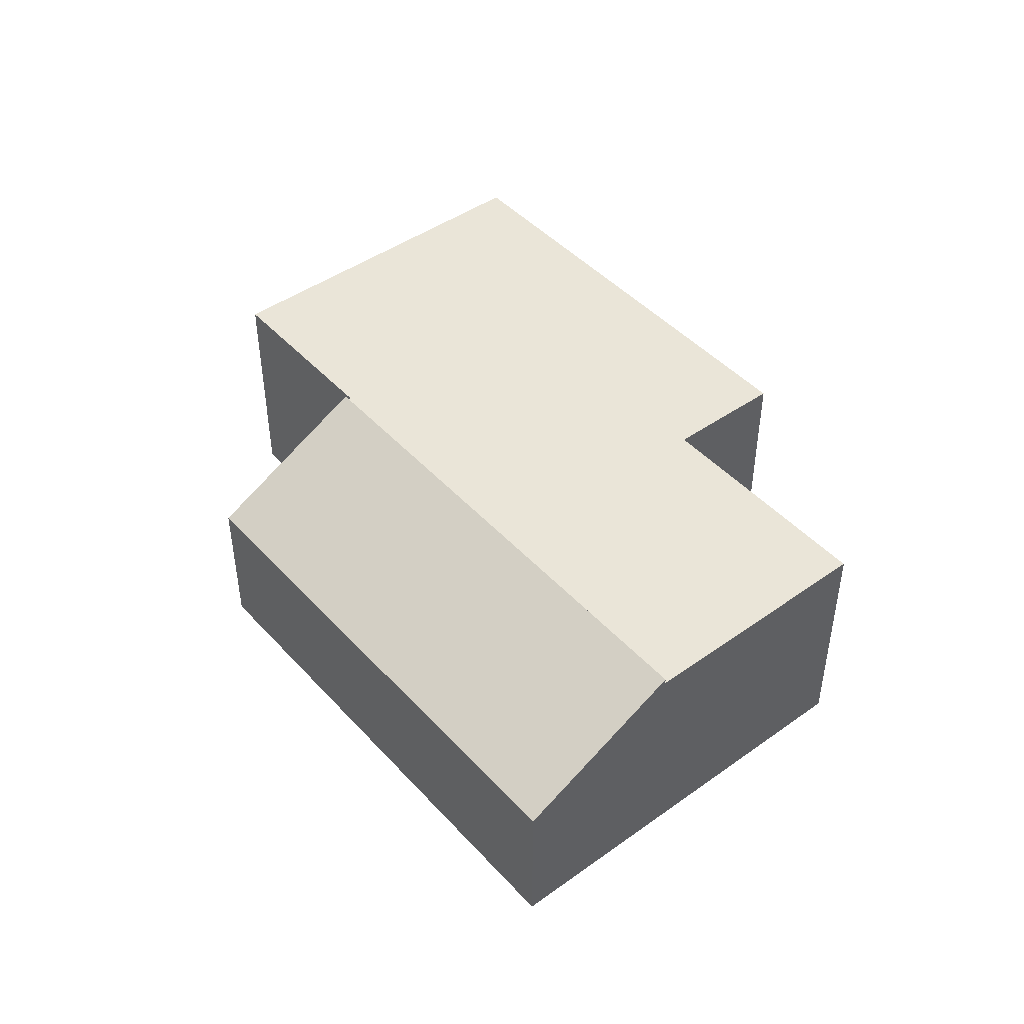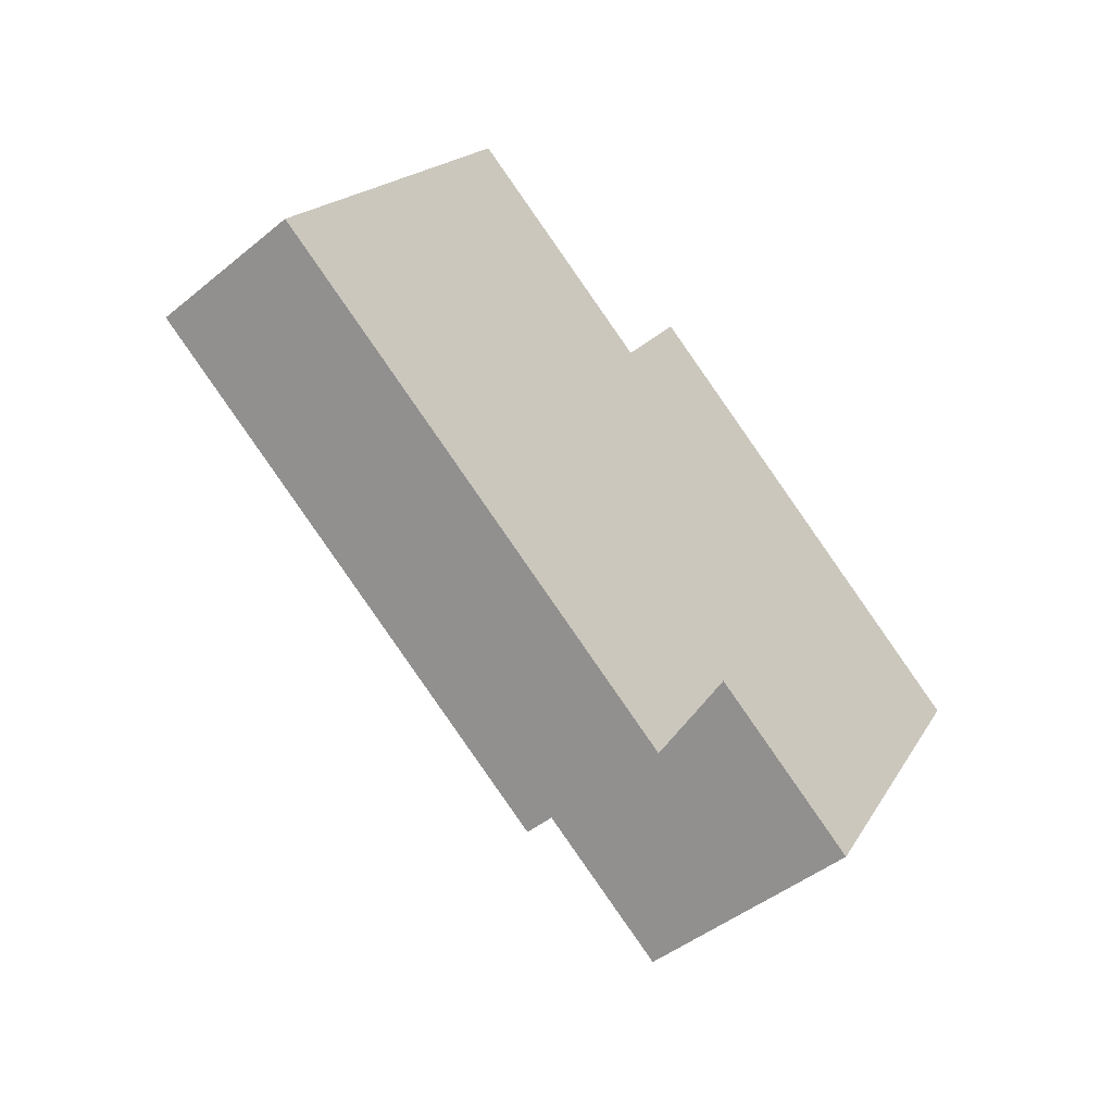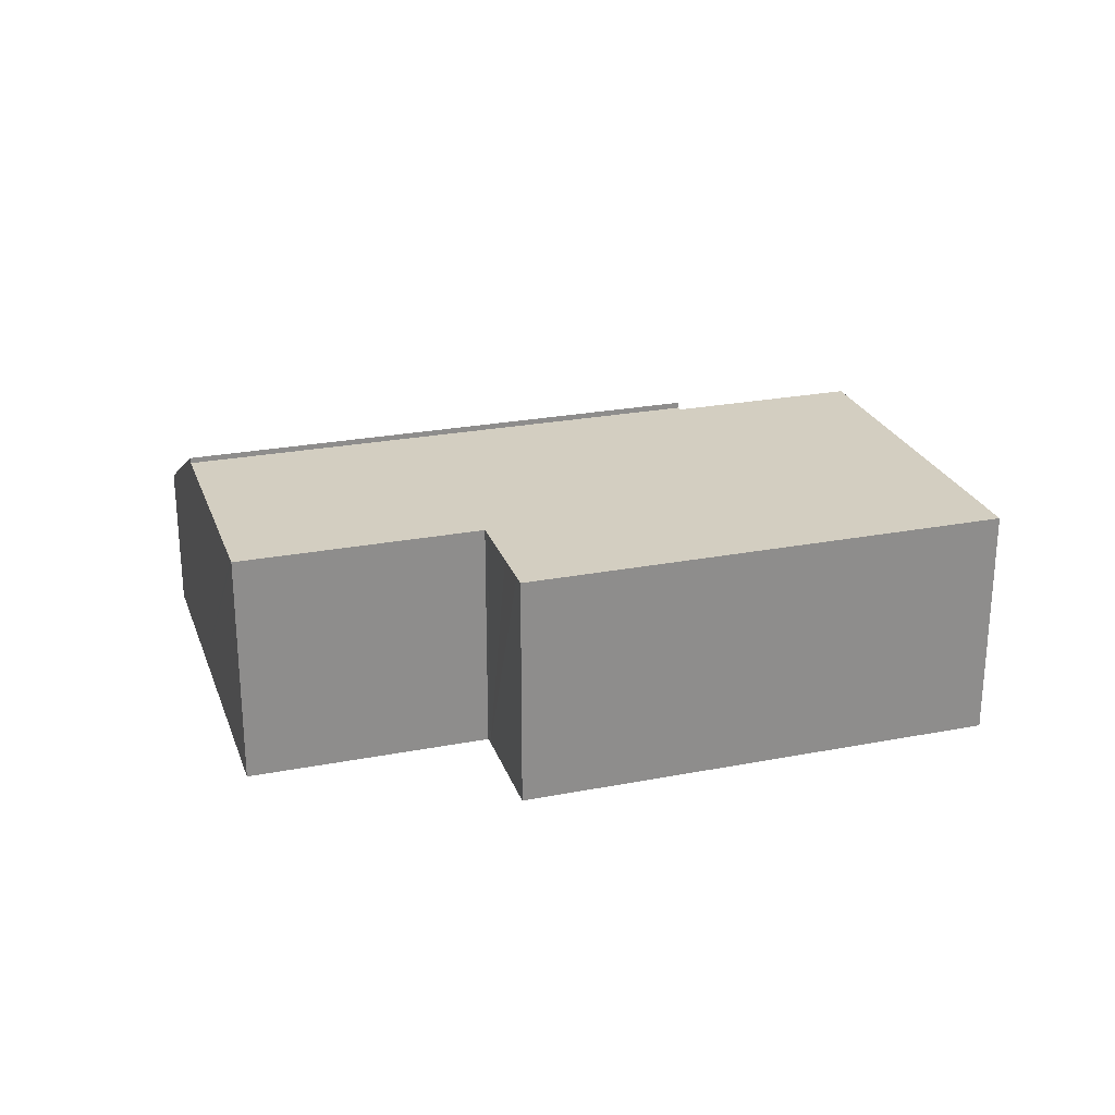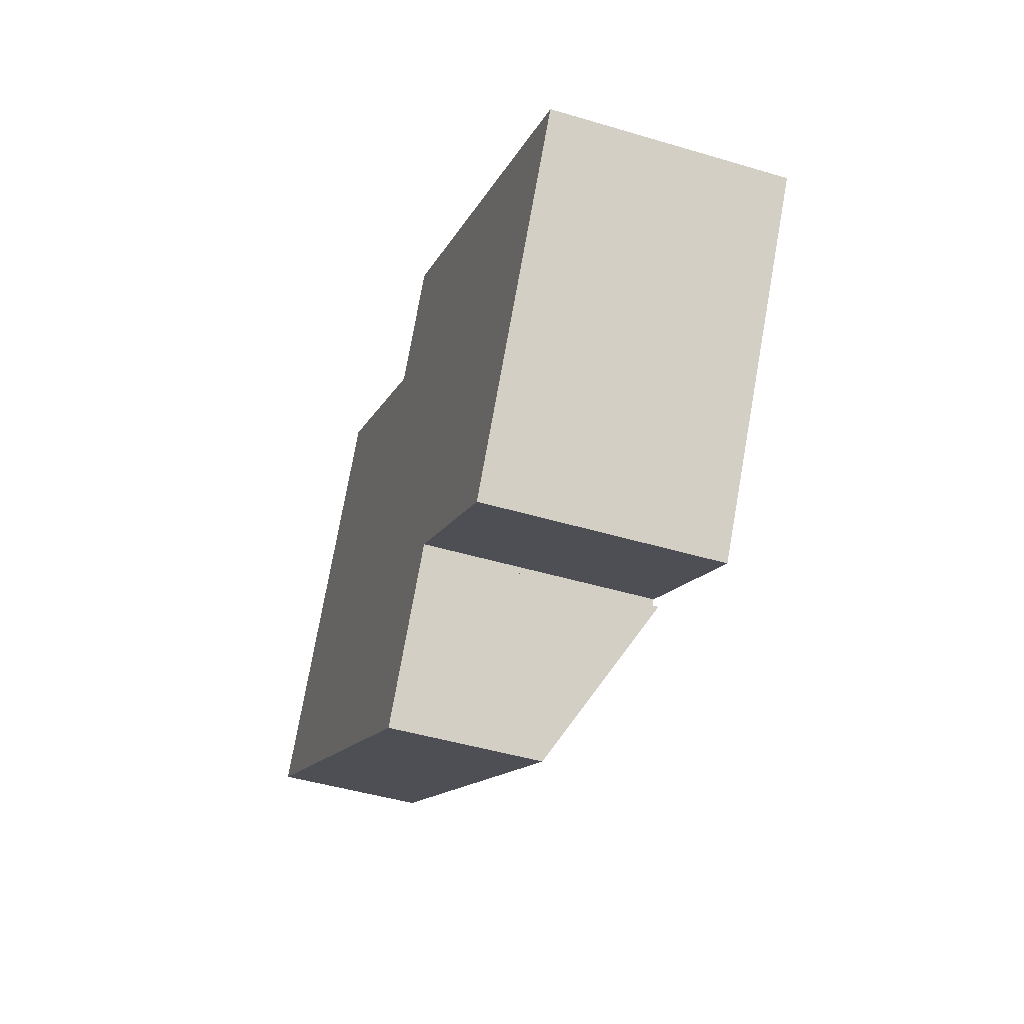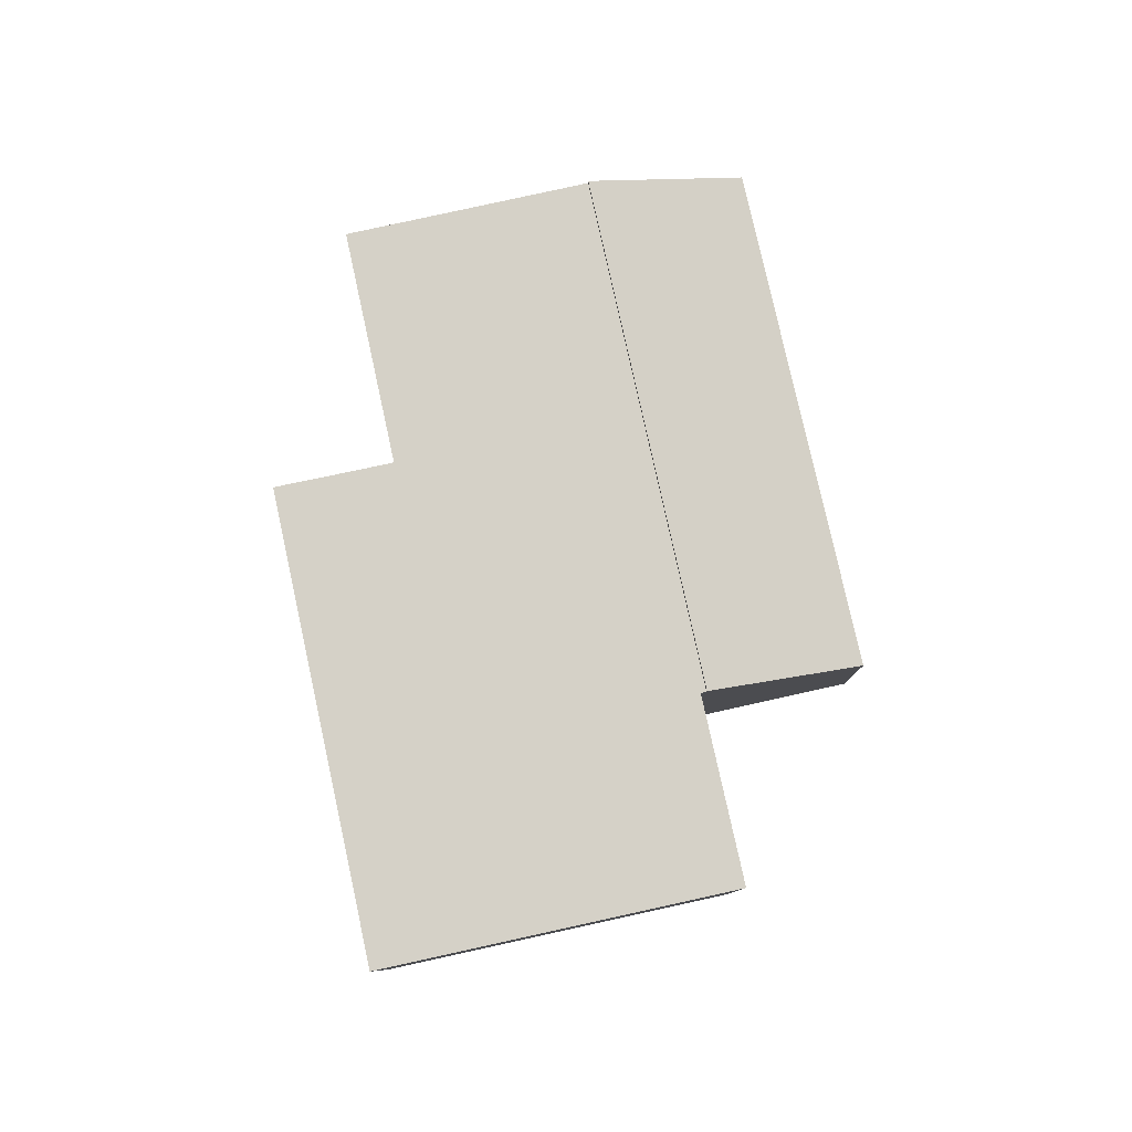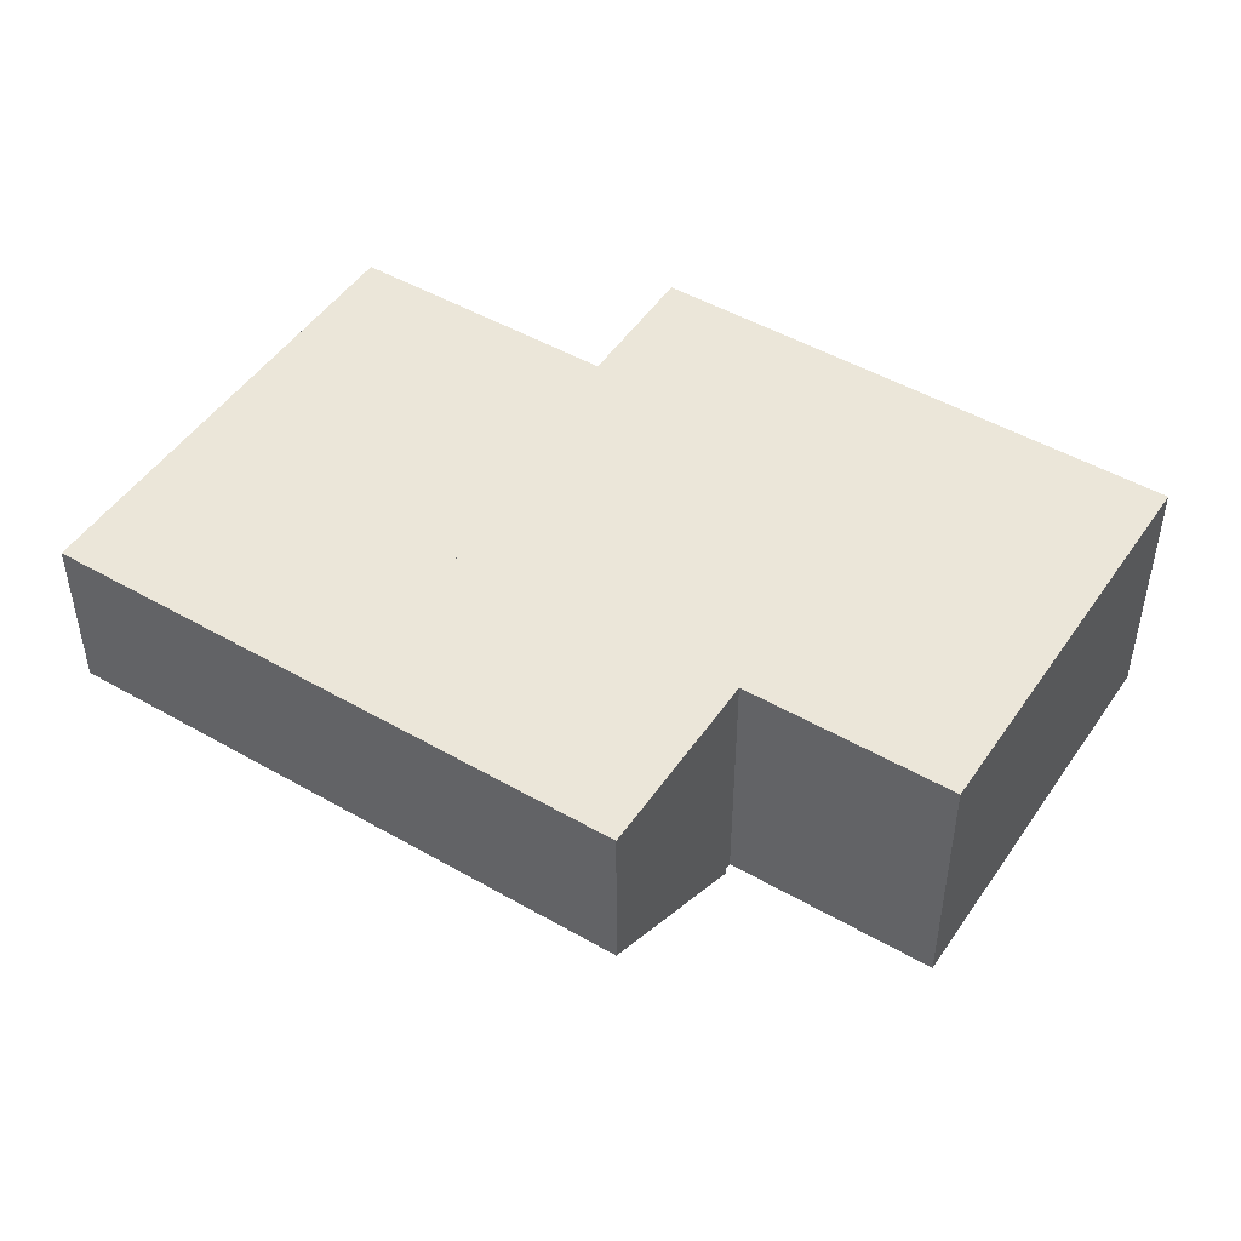
<metadata>
{"format":"obj","ext":"obj","renderer":"f3d","projection":"perspective","resolution":1024,"background":"white","views":[{"elev":45.4,"azim":-96.6,"up":"+Y"},{"elev":-46.3,"azim":-47.1,"up":"+Z"},{"elev":25.0,"azim":15.3,"up":"+Y"},{"elev":-46.3,"azim":71.2,"up":"+Z"},{"elev":79.7,"azim":110.3,"up":"+Y"},{"elev":-41.6,"azim":-0.0,"up":"+Z"}]}
</metadata>
<code>
v  0.394 2.774 0.61
v  7.237 2.396 -4.665
v  0 2.401 1.47e-16
v  8.265 3.37 -3.072
v  0.456 2.832 0.706
v  1.469 3.791 2.274
v  8.713 3.796 -2.375
v  1.469 -1.392e-16 2.274
v  0 0 0
v  0.394 -3.735e-17 0.61
v  0.456 -4.323e-17 0.706
v  8.713 1.454e-16 -2.375
v  7.237 2.856e-16 -4.665
v  8.265 1.881e-16 -3.072
v  11.37 3.701 -3.972
v  12.06 3.701 2.638
v  14.58 3.701 1.025
v  8.021 3.701 5.234
v  8.847 3.701 -2.346
v  8.765 3.701 -2.293
v  8.713 3.701 -2.375
v  7.576 3.701 4.526
v  7.041 3.701 3.68
v  6.967 3.701 3.571
v  1.469 3.701 2.274
v  7.911 3.701 5.06
v  3.123 3.701 4.836
v  3.611 3.701 5.594
v  3.669 3.701 5.685
v  3.275 3.701 5.073
v  7.041 -2.253e-16 3.68
v  8.021 -3.205e-16 5.234
v  7.576 -2.771e-16 4.526
v  7.911 -3.098e-16 5.06
v  3.669 -3.481e-16 5.685
v  3.275 -3.106e-16 5.073
v  3.123 -2.961e-16 4.836
v  3.611 -3.425e-16 5.594
v  6.967 -2.187e-16 3.571
v  12.06 -1.615e-16 2.638
v  14.58 -6.276e-17 1.025
v  11.37 2.432e-16 -3.972
v  8.765 1.404e-16 -2.293
v  8.847 1.437e-16 -2.346
g defaultobject
f 1 2 3
f 2 1 4
f 4 1 5
f 4 5 6
f 4 6 7
f 5 8 6
f 8 5 1
f 8 1 3
f 8 3 9
f 8 9 10
f 8 10 11
f 6 12 7
f 12 6 8
f 12 4 7
f 4 12 2
f 2 12 13
f 13 12 14
f 2 9 3
f 9 2 13
f 8 14 12
f 14 8 11
f 14 11 13
f 13 11 10
f 13 10 9
f 15 16 17
f 16 15 18
f 18 15 19
f 18 19 20
f 18 20 21
f 18 21 22
f 22 21 23
f 23 21 24
f 24 21 25
f 18 22 26
f 24 25 27
f 24 27 28
f 24 28 29
f 28 27 30
f 31 22 23
f 22 31 26
f 26 31 18
f 18 31 32
f 32 31 33
f 32 33 34
f 8 27 25
f 27 8 30
f 30 8 28
f 28 8 29
f 29 8 35
f 35 8 36
f 36 8 37
f 35 36 38
f 39 23 24
f 23 39 31
f 32 16 18
f 16 32 40
f 16 40 17
f 17 40 41
f 35 24 29
f 24 35 39
f 41 15 17
f 15 41 42
f 43 21 20
f 21 43 12
f 42 19 15
f 19 42 20
f 20 42 43
f 43 42 44
f 12 25 21
f 25 12 8
f 40 42 41
f 42 40 44
f 44 40 32
f 44 32 43
f 43 32 12
f 12 32 33
f 12 33 31
f 12 31 39
f 12 39 8
f 33 32 34
f 8 39 37
f 37 39 38
f 38 39 35
f 37 38 36

</code>
